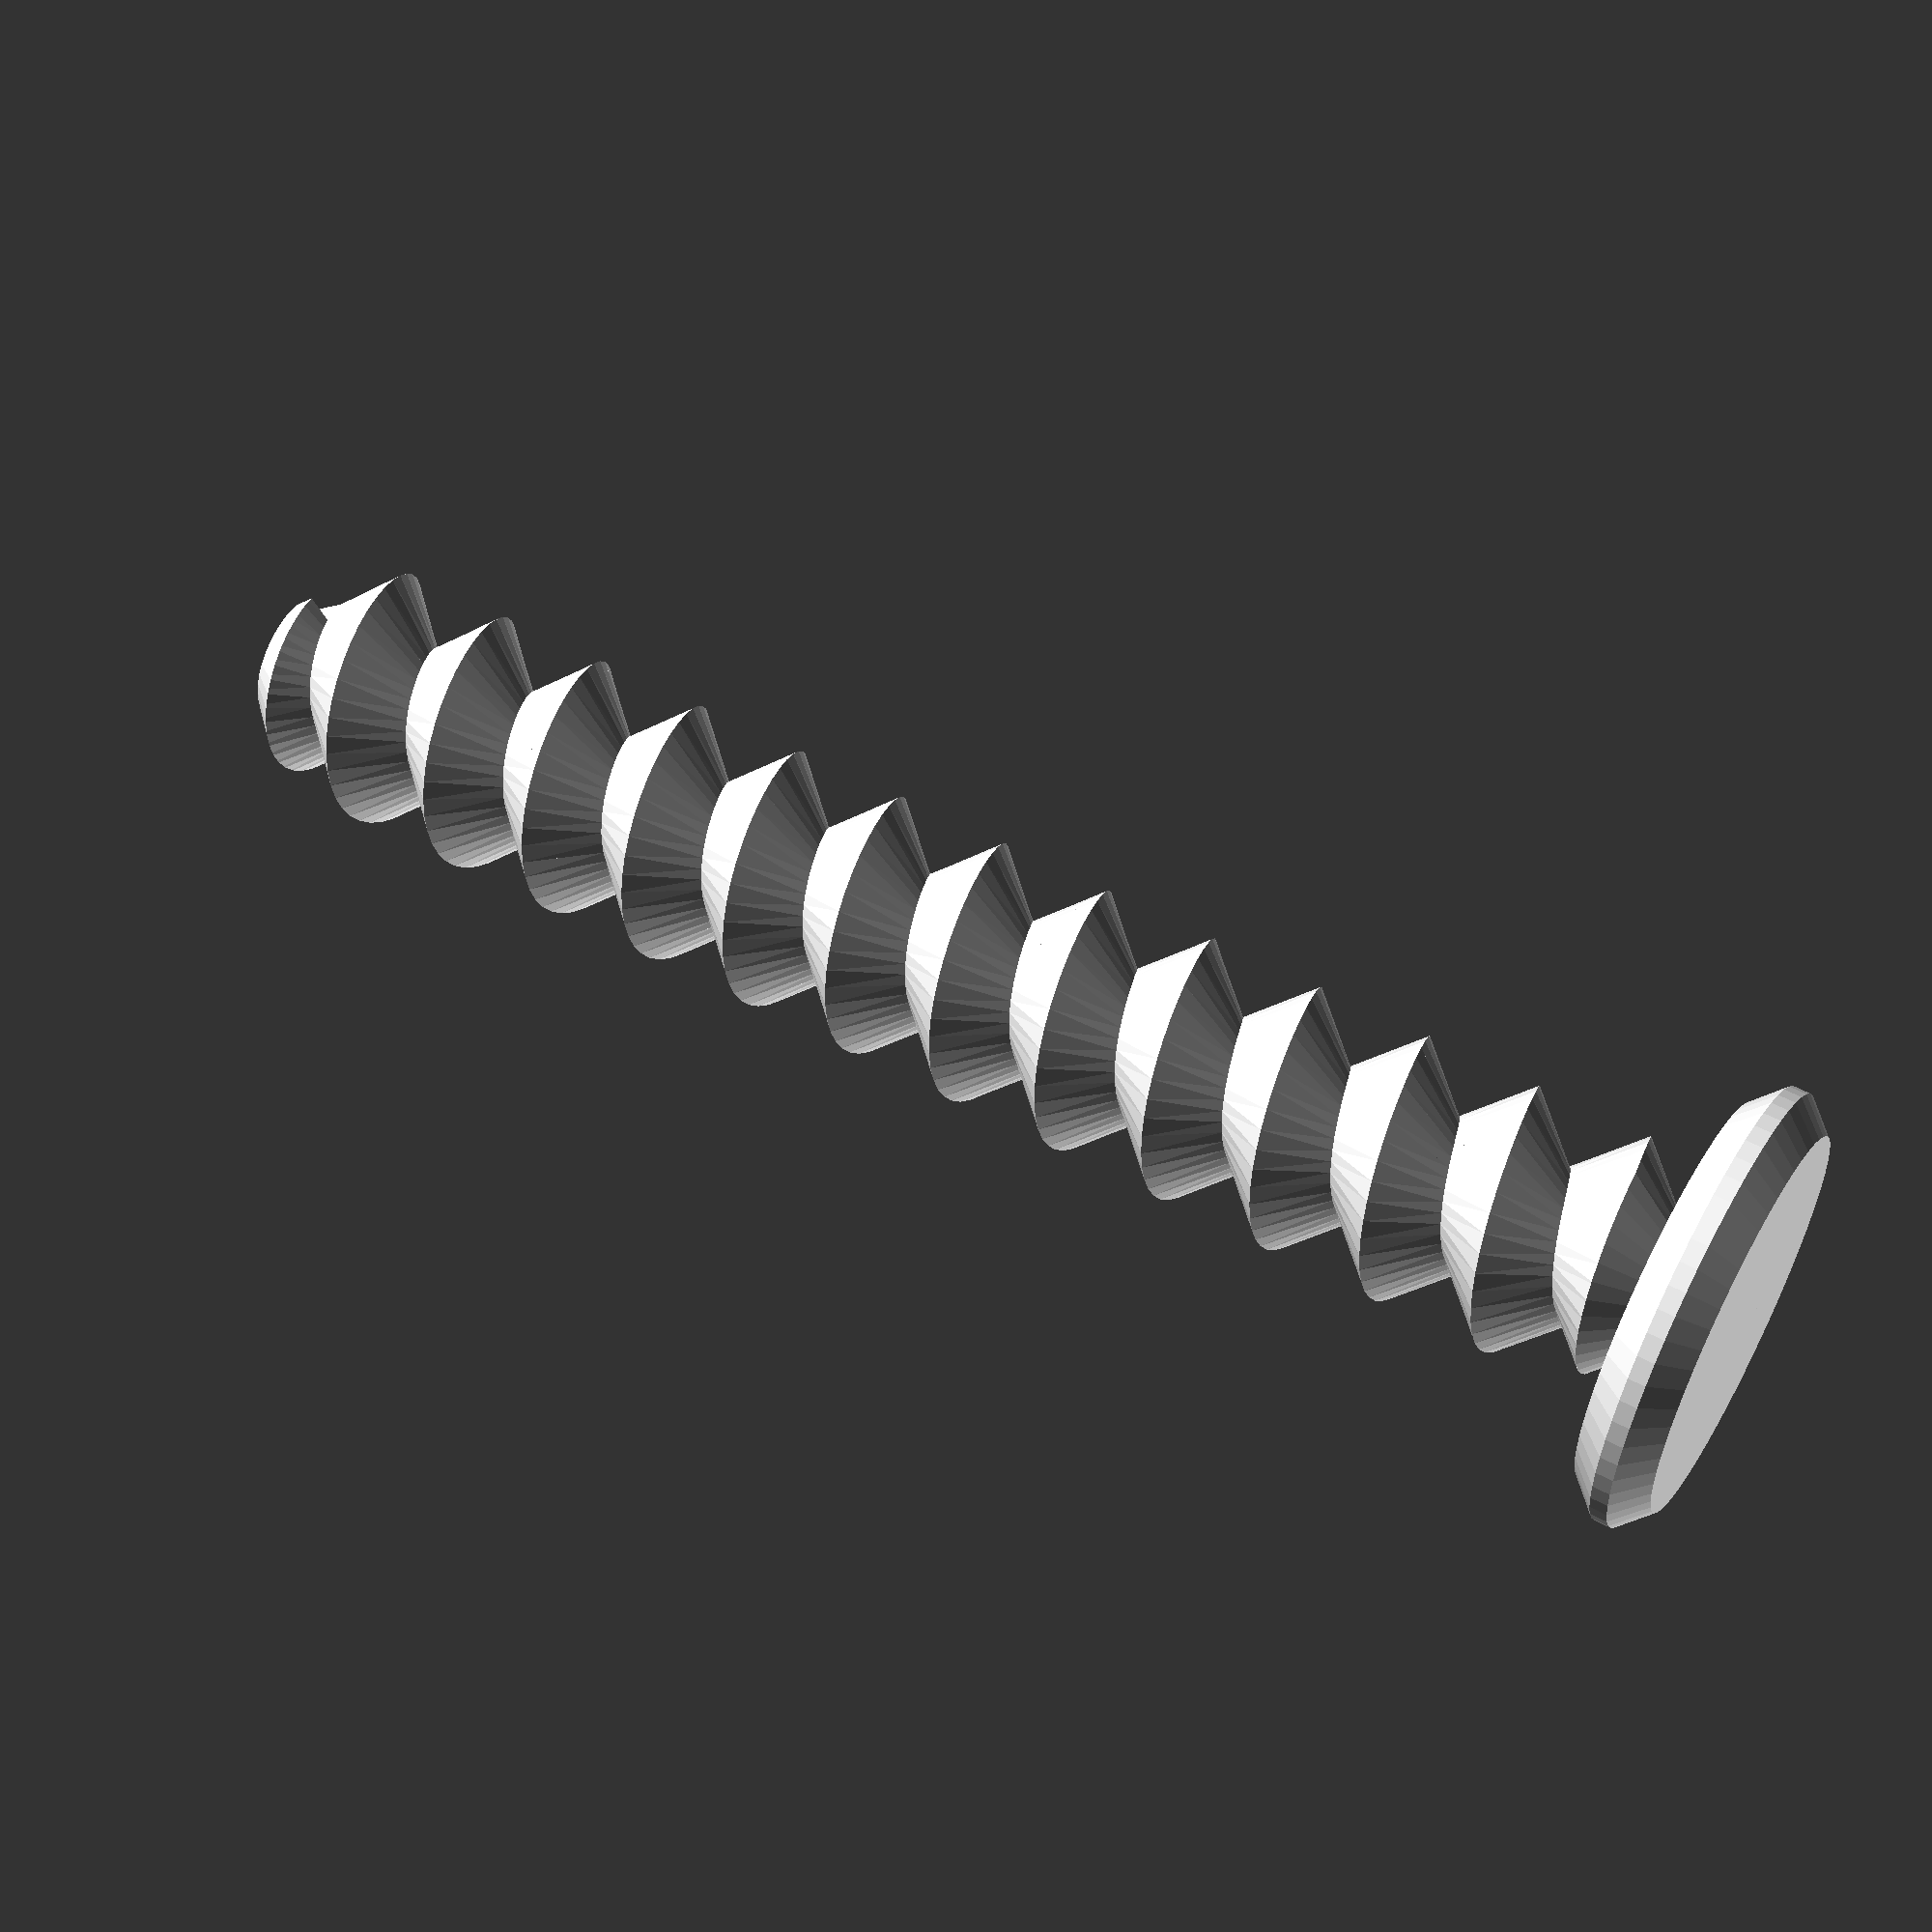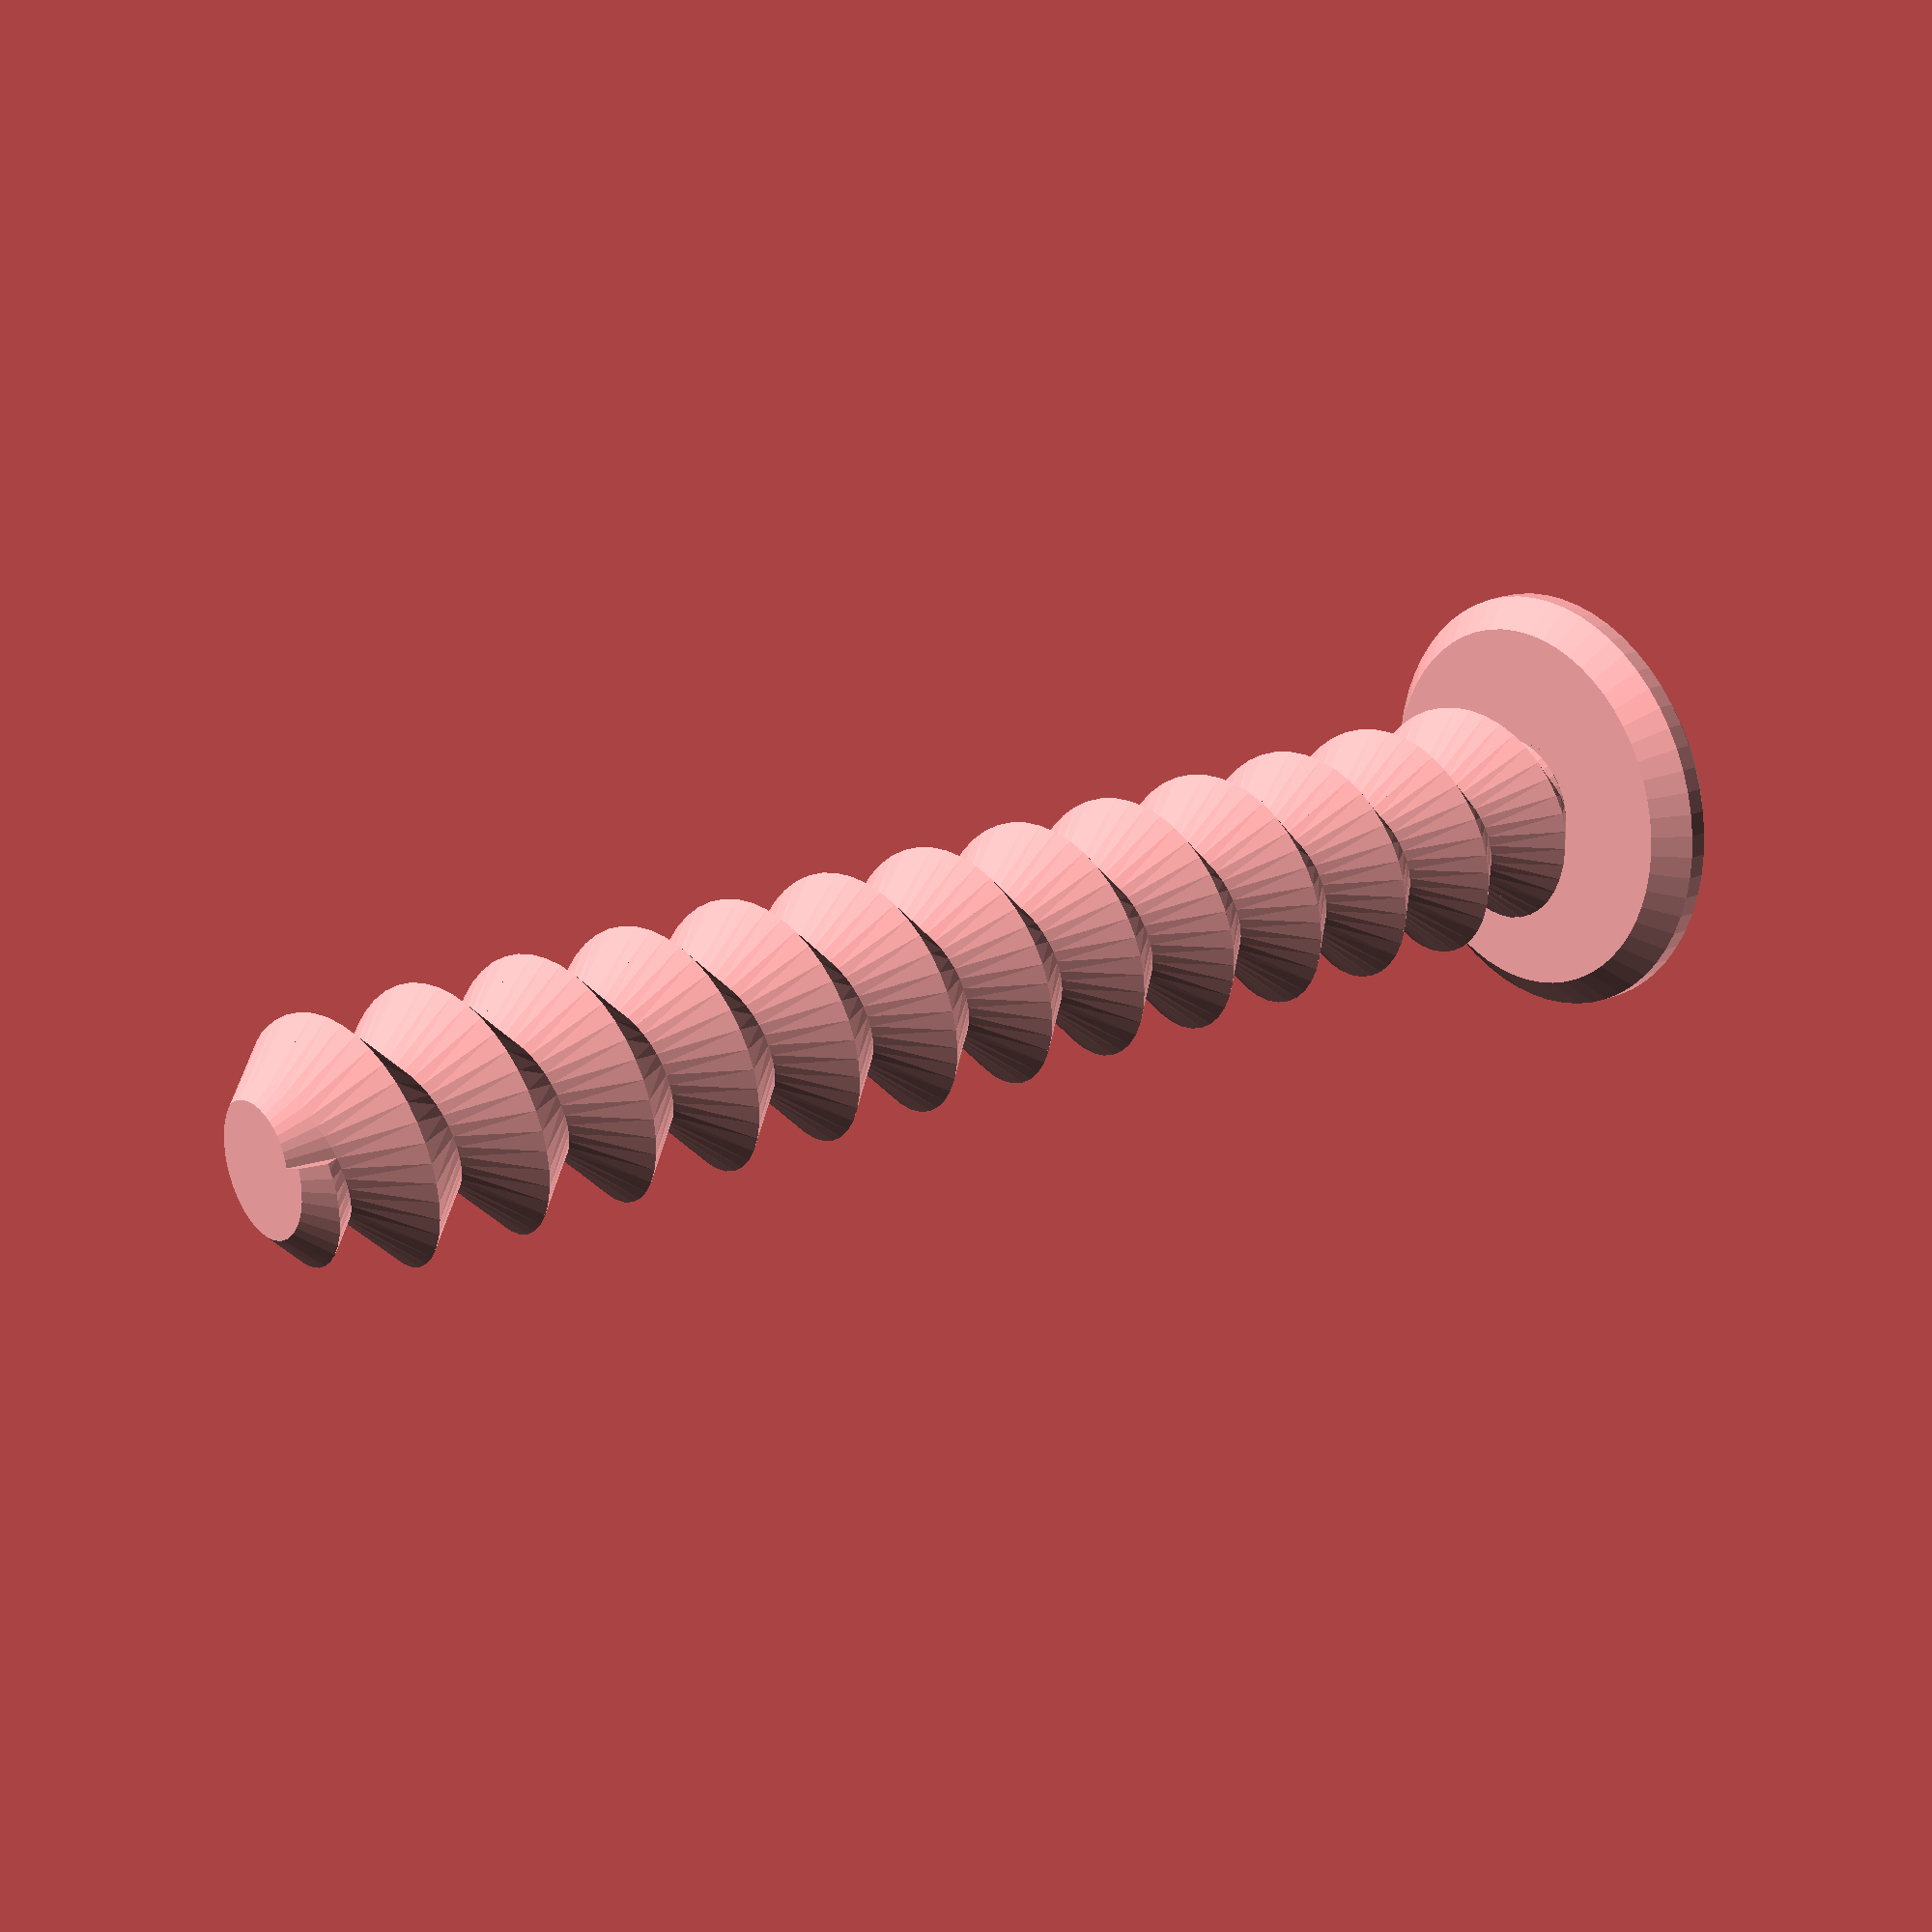
<openscad>
/* 'Nut Job' nut, bolt, washer and threaded rod factory by Mike Thompson 1/12/2013, Thingiverse: mike_linus
 *
 * Licensing: This work is licensed under a Creative Commons Attribution-NonCommercial-ShareAlike 3.0 Australia License.
 * Further information is available here - http://creativecommons.org/licenses/by-nc-sa/3.0/au/deed.en_GB
 *
 * v2 8/12/2013 - added socket head types
 * v3 2/11/2014 - adjusted wing nut algorithm for better behaviour with unusual nut sizes and added ISO262 metric references
 * v4 31/12/2014 - added optional texture to socket heads, added ability to change the number of facets for a hex head
 * and adjusted wingnut base level on certain nut sizes
 * v5 11/1/2015 - added phillips and slot drive types and improved texture handling 
 * v6 21/2/2015 - added wing ratio to wingnuts 
 * v7 6/3/2016 - added extended options to control number of facets on nuts, square sockets (or any number of facets) and socket depth control
 * v8 1/1/2017 - modified library code to remove dependence on deprecated 'assign' statement
 * 
 * This script generates nuts, bolts, washers and threaded rod using the library 
 * script: polyScrewThead.scad (modified/updated version polyScrewThread_r1.scad)
 * http://www.thingiverse.com/thing:8796, CC Public Domain
 *
 * Defaults are for a 8mm diameter bolts, rod, matching nuts and wing nuts that work well together
 * without cleanup or modification. Some default parameters such as the nut outer diameter are deliberately
 * altered to produce a snug fit that can still be hand tightened. This may need to be altered
 * depending on individual printer variances, slicing tools, filament etc. Suggest printing a matching
 * bolt and nut and adjusting as necessary.  Note: slow print speeds, low temperatures and solid
 * fill are recommended for best results.
 */

/* [Component Type] */

type						    = "bolt";//[nut,bolt,rod,washer]

/* [Bolt and Rod Options] */

//Head type - Hex, Socket Cap, Button Socket Cap or Countersunk Socket Cap (ignored for Rod)
head_type              			= "socket";//[hex,socket,button,countersunk]
//Drive type - Socket, Phillips, Slot (ignored for Hex head type and Rod)
drive_type              		= "slot";//[socket,phillips,slot]
//Distance between flats for the hex head or diameter for socket or button head (ignored for Rod)
head_diameter    				= 10;	
//Height of the head (ignored for Rod)
head_height  					= 2;	
//Diameter of drive type (ignored for Hex head and Rod)
drive_diameter					= 0;	
//Width of slot aperture for phillips or slot drive types
slot_width					    = 1;
//Depth of slot aperture for slot drive type
slot_depth 					    = 2;
//Surface texture (socket head only)
texture                         = "exclude";//[include,exclude]
//Outer diameter of the thread
thread_outer_diameter           = 6.5;		
//Thread step or Pitch (2mm works well for most applications ref. ISO262: M3=0.5,M4=0.7,M5=0.8,M6=1,M8=1.25,M10=1.5)
thread_step    					= 3;
//Step shape degrees (45 degrees is optimised for most printers ref. ISO262: 30 degrees)
step_shape_degrees 				= 45;	
//Length of the threaded section
thread_length  					= 40;	
//Countersink in both ends
countersink  					= 2;	
//Length of the non-threaded section
non_thread_length				= 0;	
//Diameter for the non-threaded section (-1: Same as inner diameter of the thread, 0: Same as outer diameter of the thread, value: The given value)
non_thread_diameter				= 0;	

/* [Nut Options] */

//Type: Normal or WingNut
nut_type	                    = "normal";//[normal,wingnut]
//Distance between flats for the hex nut
nut_diameter    				= 12;	
//Height of the nut
nut_height	  				    = 6;	
//Outer diameter of the bolt thread to match (usually set about 1mm larger than bolt diameter to allow easy fit - adjust to personal preferences) 
nut_thread_outer_diameter     	= 9;		
//Thread step or Pitch (2mm works well for most applications ref. ISO262: M3=0.5,M4=0.7,M5=0.8,M6=1,M8=1.25,M10=1.5)
nut_thread_step    				= 2;
//Step shape degrees (45 degrees is optimised for most printers ref. ISO262: 30 degrees)
nut_step_shape_degrees 			= 45;	
//Wing radius ratio.  The proportional radius of the wing on the wing nut compared to the nut height value (default = 1)
wing_ratio                      = 1;
wing_radius=wing_ratio * nut_height;

/* [Washer Options] */

//Inner Diameter (suggest making diameter slightly larger than bolt diameter)
inner_diameter					= 8;
//Outer Diameter
outer_diameter					= 14;
//Thickness
thickness					    = 2;

/* [Extended Options] */

//Number of facets for hex head type or nut. Default is 6 for standard hex head and nut
facets                          = 6;
//Number of facets for hole in socket head. Default is 6 for standard hex socket
socket_facets                   = 6;
//Depth of hole in socket head. Default is 3.5
socket_depth                    = 3.5;
//Resolution (lower values for higher resolution, but may slow rendering)
resolution    					= 0.5;	
nut_resolution    				= resolution;

//Hex Bolt
if (type=="bolt" && head_type=="hex")
{
	hex_screw(thread_outer_diameter,thread_step,step_shape_degrees,thread_length,resolution,countersink,head_diameter,head_height,non_thread_length,non_thread_diameter);
}

//Rod
if (type=="rod")
{
	hex_screw(thread_outer_diameter,thread_step,step_shape_degrees,thread_length,resolution,countersink,head_diameter,0,non_thread_length,non_thread_diameter);
}

//Hex Nut (normally slightly larger outer diameter to fit on bolt correctly)
if (type=="nut" && nut_type=="normal")
{
	hex_nut(nut_diameter,nut_height,nut_thread_step,nut_step_shape_degrees,nut_thread_outer_diameter,nut_resolution);
}

//Wing Nut variation of hex nut. Cylinders added to each side of nut for easy turning - ideal for quick release applications
if (type=="nut" && nut_type=="wingnut")
{
	rotate([0,0,30])hex_nut(nut_diameter,nut_height,nut_thread_step,nut_step_shape_degrees,nut_thread_outer_diameter,nut_resolution); //nut	
	translate([(nut_diameter/2)+wing_radius-1,1.5,wing_radius/2+1])rotate([90,0,0])wing(); //attach wing
	mirror(1,0,0)translate([(nut_diameter/2)+wing_radius-1,1.5,wing_radius/2+1])rotate([90,0,0])wing(); //attach wing
}

module wing()
{
	difference()
	{
		cylinder(r=wing_radius,h=3,$fn=64); //cylinder
		union()
		{
			translate([-wing_radius,-wing_radius-1,-0.5])cube([wing_radius*2,wing_radius/2,wing_radius*2]); //remove overhang so flush with base of nut		
			rotate([0,0,90])translate([-wing_radius,wing_radius-1,-0.5])cube([wing_radius*2,wing_radius/2,wing_radius*2]); //remove overhangs so flush with side of nut		
		}
	}
}

//Washer
if (type=="washer")
{
	difference()
	{
		cylinder(r=outer_diameter/2,h=thickness,$fn=100);
		translate([0,0,-0.1])cylinder(r=inner_diameter/2,h=thickness+0.2,$fn=100);
	}
}

//Socket Head Bolt
if (type=="bolt" && head_type!="hex")
{
	socket_screw(thread_outer_diameter,thread_step,step_shape_degrees,thread_length,resolution,countersink,head_diameter,head_height,non_thread_length,non_thread_diameter);
}

module phillips_base()
{
	linear_extrude(slot_width)polygon(points=[[0,0],[(drive_diameter-slot_width)/2,9/5*(drive_diameter-slot_width)/2],[(drive_diameter+slot_width)/2,9/5*(drive_diameter-slot_width)/2],[drive_diameter,0]]);
	translate([(drive_diameter-slot_width)/2,0,(drive_diameter+slot_width)/2])rotate([0,90,0])linear_extrude(slot_width)polygon(points=[[0,0],[(drive_diameter-slot_width)/2,9/5*(drive_diameter-slot_width)/2],[(drive_diameter+slot_width)/2,9/5*(drive_diameter-slot_width)/2],[drive_diameter,0]]);
}

module phillips_fillet()
{
	union()
	{
		translate([-(drive_diameter-slot_width)/2-(slot_width/2),slot_width/2,0])rotate([90,0,0])phillips_base();
		translate([0,0,9/5*(drive_diameter-slot_width)/2])union()
		{
			inner_curve();
			rotate([0,0,90])inner_curve();
			rotate([0,0,180])inner_curve();
			rotate([0,0,270])inner_curve();
		}
	}
}

module inner_curve()
{
	translate([slot_width/2,-slot_width/2,0])rotate([0,90,0])linear_fillet(9/5*(drive_diameter-slot_width)/2,drive_diameter/10);
}

//basic 2d profile used for fillet shape
module profile(radius)
{
  difference()
  {
    square(radius);
    circle(r=radius);
  }
}

//linear fillet for use along straight edges
module linear_fillet(length,profile_radius)
{
	translate([0,-profile_radius,profile_radius])rotate([0,90,0])linear_extrude(height=length,convexity=10)profile(profile_radius);
}

module phillips_drive()
{
	intersection()
	{
		phillips_fillet();
		cylinder(9/5*(drive_diameter-slot_width)/2,drive_diameter/2+(slot_width/2),slot_width/2);
	}
}

module socket_screw(od,st,lf0,lt,rs,cs,df,hg,ntl,ntd)
{
    ntr=od/2-(st/2)*cos(lf0)/sin(lf0);
	$fn=60;

	difference()
	{
    		union()
    		{
        		if (head_type=="socket")
				{
					socket_head(hg,df);
				}
			
        		if (head_type=="button")
				{
					button_head(hg,df);				
				}

        		if (head_type=="countersunk")
				{
					countersunk_head(hg,df);				
				}

        		translate([0,0,hg])
        		if ( ntl == 0 )
        		{
          		cylinder(h=0.01, r=ntr, center=true);
        		}
        		else
        		{
            		if ( ntd == -1 )
            		{
                		cylinder(h=ntl+0.01, r=ntr, $fn=floor(od*PI/rs), center=false);
            		}
            		else if ( ntd == 0 )
            		{
                		union()
                		{
                    		cylinder(h=ntl-st/2,r=od/2, $fn=floor(od*PI/rs), center=false);
                    		translate([0,0,ntl-st/2])
                    		cylinder(h=st/2,
                             r1=od/2, r2=ntr, 
                             $fn=floor(od*PI/rs), center=false);
                		}
            		}
            		else
            		{
                		cylinder(h=ntl, r=ntd/2, $fn=ntd*PI/rs, center=false);
            		}
        		}
        		translate([0,0,ntl+hg]) screw_thread(od,st,lf0,lt,rs,cs);
    		}
		//create opening for specific drive type
		if (drive_type=="socket")
		{
			cylinder(r=drive_diameter/2,h=socket_depth,$fn=socket_facets); //socket
			#translate([0,0,socket_depth])cylinder(r1=drive_diameter/2,r2=0,h=drive_diameter/3,$fn=socket_facets); //socket tapers at base to allow printing without bridging and improve socket grip
		}
		else
		{
			if (drive_type=="phillips")
			{
				translate([0,0,-0.001])phillips_drive();
			}
			else //slot
			{
				translate([-(drive_diameter)/2,slot_width/2,-0.001])rotate([90,0,0])cube([drive_diameter,slot_depth,slot_width]);
			}	
		}
	}
}

module socket_head(hg,df)
{
	texture_points=2*PI*(head_diameter/2);
	texture_offset=head_diameter/18;
	texture_radius=head_diameter/24;

	rd0=df/2/sin(60);
	x0=0;	x1=df/2;	x2=x1+hg/2;
	y0=0;	y1=hg/2;	y2=hg;

	intersection()
	{
	   	cylinder(h=hg, r=rd0, $fn=60, center=false);
		rotate_extrude(convexity=10, $fn=6*round(df*PI/6/0.5))
		polygon([ [x0,y0],[x1,y0],[x2,y1],[x1,y2],[x0,y2] ]);
	}

	if (texture=="include") //add texture to socket head. Adjust texture density and size using texture variables above 
	{
		for (i= [1:texture_points])
		{
			translate([cos(360/texture_points*i)*(head_diameter/2+texture_offset), sin(360/texture_points*i)*(head_diameter/2+texture_offset), 1 ])
			rotate([0,0,360/texture_points*i])cylinder(r=texture_radius,h=head_height*0.6,$fn=3);
		}
	}

}

module button_head(hg,df)
{
	rd0=df/2/sin(60);
	x0=0;	x1=df/2;	x2=x1+hg/2;
	y0=0;	y1=hg/2;	y2=hg;

	intersection()
	{
	   	cylinder(h=hg, r1=drive_diameter/2 + 1, r2=rd0, $fn=60, center=false);
		rotate_extrude(convexity=10, $fn=6*round(df*PI/6/0.5))
		polygon([ [x0,y0],[x1,y0],[x2,y1],[x1,y2],[x0,y2] ]);
	}
}

module countersunk_head(hg,df)
{
	rd0=df/2/sin(60);
	x0=0;	x1=df/2;	x2=x1+hg/2;
	y0=0;	y1=hg/2;	y2=hg;

	intersection()
	{
	   cylinder(h=hg, r1=rd0, r2=thread_outer_diameter/2-0.5, $fn=60, center=false);

		rotate_extrude(convexity=10, $fn=6*round(df*PI/6/0.5))
		polygon([ [x0,y0],[x1,y0],[x2,y1],[x1,y2],[x0,y2] ]);
	}
}

/* Library included below to allow customizer functionality    
 *   
 * polyScrewThread_r1.scad    by aubenc @ Thingiverse
 *
 * Modified by mike_mattala @ Thingiverse 1/1/2017 to remove deprecated assign
 * 
 * This script contains the library modules that can be used to generate
 * threaded rods, screws and nuts.
 *
 * http://www.thingiverse.com/thing:8796
 *
 * CC Public Domain
 */

module screw_thread(od,st,lf0,lt,rs,cs)
{
    or=od/2;
    ir=or-st/2*cos(lf0)/sin(lf0);
    pf=2*PI*or;
    sn=floor(pf/rs);
    lfxy=360/sn;
    ttn=round(lt/st+1);
    zt=st/sn;

    intersection()
    {
        if (cs >= -1)
        {
           thread_shape(cs,lt,or,ir,sn,st);
        }

        full_thread(ttn,st,sn,zt,lfxy,or,ir);
    }
}

module hex_nut(df,hg,sth,clf,cod,crs)
{

    difference()
    {
        hex_head(hg,df);

        hex_countersink_ends(sth/2,cod,clf,crs,hg);

        screw_thread(cod,sth,clf,hg,crs,-2);
    }
}


module hex_screw(od,st,lf0,lt,rs,cs,df,hg,ntl,ntd)
{
    ntr=od/2-(st/2)*cos(lf0)/sin(lf0);

    union()
    {
        hex_head(hg,df);

        translate([0,0,hg])
        if ( ntl == 0 )
        {
            cylinder(h=0.01, r=ntr, center=true);
        }
        else
        {
            if ( ntd == -1 )
            {
                cylinder(h=ntl+0.01, r=ntr, $fn=floor(od*PI/rs), center=false);
            }
            else if ( ntd == 0 )
            {
                union()
                {
                    cylinder(h=ntl-st/2,
                             r=od/2, $fn=floor(od*PI/rs), center=false);

                    translate([0,0,ntl-st/2])
                    cylinder(h=st/2,
                             r1=od/2, r2=ntr, 
                             $fn=floor(od*PI/rs), center=false);
                }
            }
            else
            {
                cylinder(h=ntl, r=ntd/2, $fn=ntd*PI/rs, center=false);
            }
        }

        translate([0,0,ntl+hg]) screw_thread(od,st,lf0,lt,rs,cs);
    }
}

module hex_screw_0(od,st,lf0,lt,rs,cs,df,hg,ntl,ntd)
{
    ntr=od/2-(st/2)*cos(lf0)/sin(lf0);

    union()
    {
        hex_head_0(hg,df);

        translate([0,0,hg])
        if ( ntl == 0 )
        {
            cylinder(h=0.01, r=ntr, center=true);
        }
        else
        {
            if ( ntd == -1 )
            {
                cylinder(h=ntl+0.01, r=ntr, $fn=floor(od*PI/rs), center=false);
            }
            else if ( ntd == 0 )
            {
                union()
                {
                    cylinder(h=ntl-st/2,
                             r=od/2, $fn=floor(od*PI/rs), center=false);

                    translate([0,0,ntl-st/2])
                    cylinder(h=st/2,
                             r1=od/2, r2=ntr, 
                             $fn=floor(od*PI/rs), center=false);
                }
            }
            else
            {
                cylinder(h=ntl, r=ntd/2, $fn=ntd*PI/rs, center=false);
            }
        }

        translate([0,0,ntl+hg]) screw_thread(od,st,lf0,lt,rs,cs);
    }
}

module thread_shape(cs,lt,or,ir,sn,st)
{
    if ( cs == 0 )
    {
        cylinder(h=lt, r=or, $fn=sn, center=false);
    }
    else
    {
        union()
        {
            translate([0,0,st/2])
              cylinder(h=lt-st+0.005, r=or, $fn=sn, center=false);

            if ( cs == -1 || cs == 2 )
            {
                cylinder(h=st/2, r1=ir, r2=or, $fn=sn, center=false);
            }
            else
            {
                cylinder(h=st/2, r=or, $fn=sn, center=false);
            }

            translate([0,0,lt-st/2])
            if ( cs == 1 || cs == 2 )
            {
                  cylinder(h=st/2, r1=or, r2=ir, $fn=sn, center=false);
            }
            else
            {
                cylinder(h=st/2, r=or, $fn=sn, center=false);
            }
        }
    }
}

module full_thread(ttn,st,sn,zt,lfxy,or,ir)
{
  if(ir >= 0.2)
  {
    for(i=[0:ttn-1])
    {
        for(j=[0:sn-1])
        {
			pt = [[0,0,i*st-st],
                 [ir*cos(j*lfxy),     ir*sin(j*lfxy),     i*st+j*zt-st       ],
                 [ir*cos((j+1)*lfxy), ir*sin((j+1)*lfxy), i*st+(j+1)*zt-st   ],
				 [0,0,i*st],
                 [or*cos(j*lfxy),     or*sin(j*lfxy),     i*st+j*zt-st/2     ],
                 [or*cos((j+1)*lfxy), or*sin((j+1)*lfxy), i*st+(j+1)*zt-st/2 ],
                 [ir*cos(j*lfxy),     ir*sin(j*lfxy),     i*st+j*zt          ],
                 [ir*cos((j+1)*lfxy), ir*sin((j+1)*lfxy), i*st+(j+1)*zt      ],
                 [0,0,i*st+st]];
               
            polyhedron(points=pt,faces=[[1,0,3],[1,3,6],[6,3,8],[1,6,4], //changed triangles to faces (to be deprecated)
										[0,1,2],[1,4,2],[2,4,5],[5,4,6],[5,6,7],[7,6,8],
										[7,8,3],[0,2,3],[3,2,7],[7,2,5]	]);
        }
    }
  }
  else
  {
    echo("Step Degrees too agresive, the thread will not be made!!");
    echo("Try to increase de value for the degrees and/or...");
    echo(" decrease the pitch value and/or...");
    echo(" increase the outer diameter value.");
  }
}

module hex_head(hg,df)
{
	rd0=df/2/sin(60);
	x0=0;	x1=df/2;	x2=x1+hg/2;
	y0=0;	y1=hg/2;	y2=hg;

	intersection()
	{
	   cylinder(h=hg, r=rd0, $fn=facets, center=false);

		rotate_extrude(convexity=10, $fn=6*round(df*PI/6/0.5))
		polygon([ [x0,y0],[x1,y0],[x2,y1],[x1,y2],[x0,y2] ]);
	}
}

module hex_head_0(hg,df)
{
    cylinder(h=hg, r=df/2/sin(60), $fn=6, center=false);
}

module hex_countersink_ends(chg,cod,clf,crs,hg)
{
    translate([0,0,-0.1])
    cylinder(h=chg+0.01, 
             r1=cod/2, 
             r2=cod/2-(chg+0.1)*cos(clf)/sin(clf),
             $fn=floor(cod*PI/crs), center=false);

    translate([0,0,hg-chg+0.1])
    cylinder(h=chg+0.01, 
             r1=cod/2-(chg+0.1)*cos(clf)/sin(clf),
             r2=cod/2, 
             $fn=floor(cod*PI/crs), center=false);
}
</openscad>
<views>
elev=305.4 azim=258.4 roll=119.6 proj=p view=wireframe
elev=158.5 azim=162.0 roll=128.0 proj=p view=wireframe
</views>
